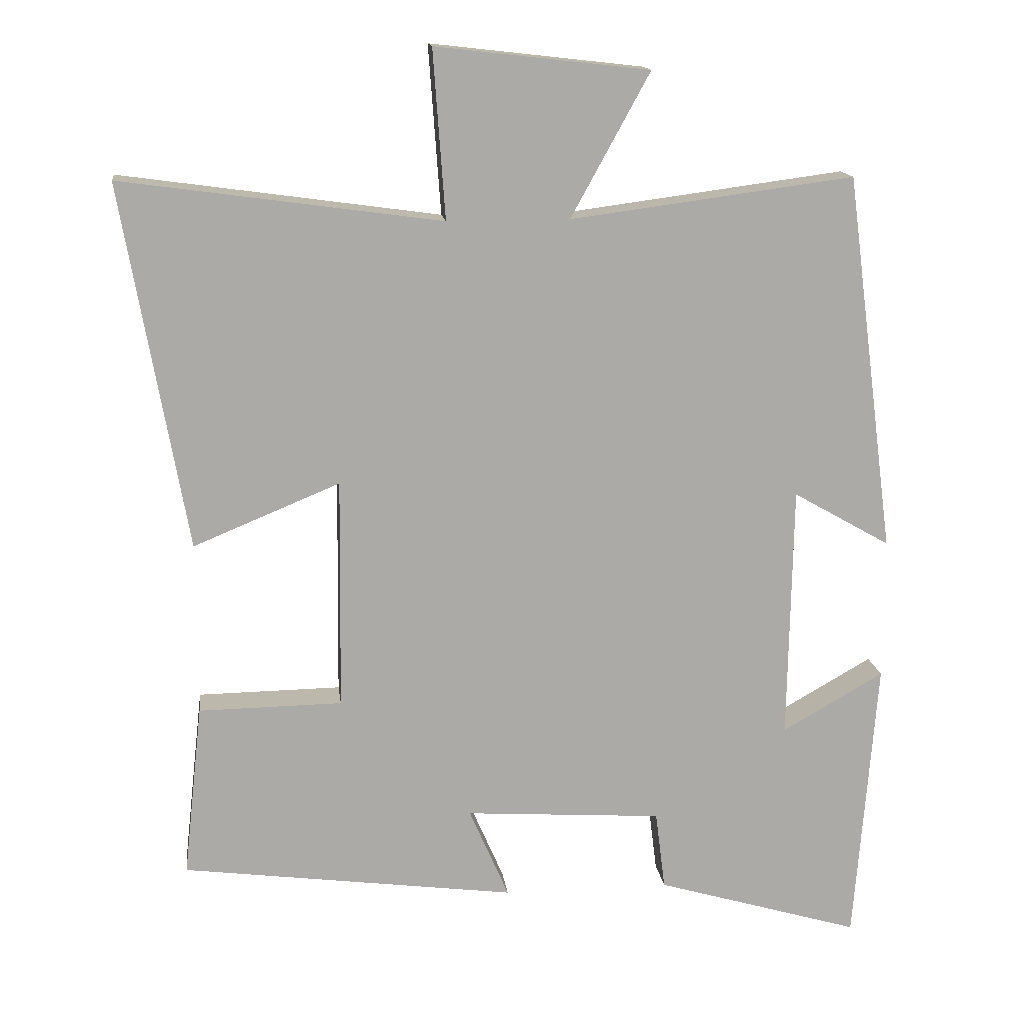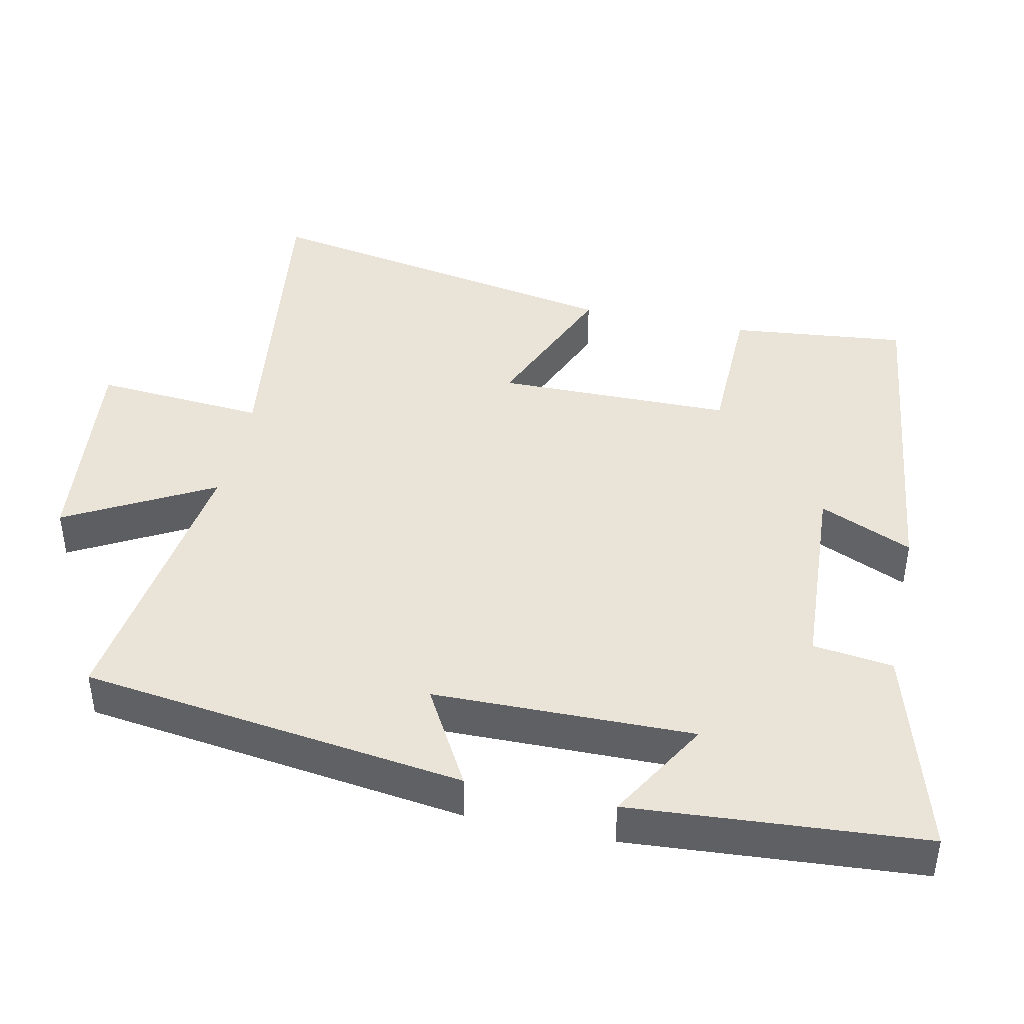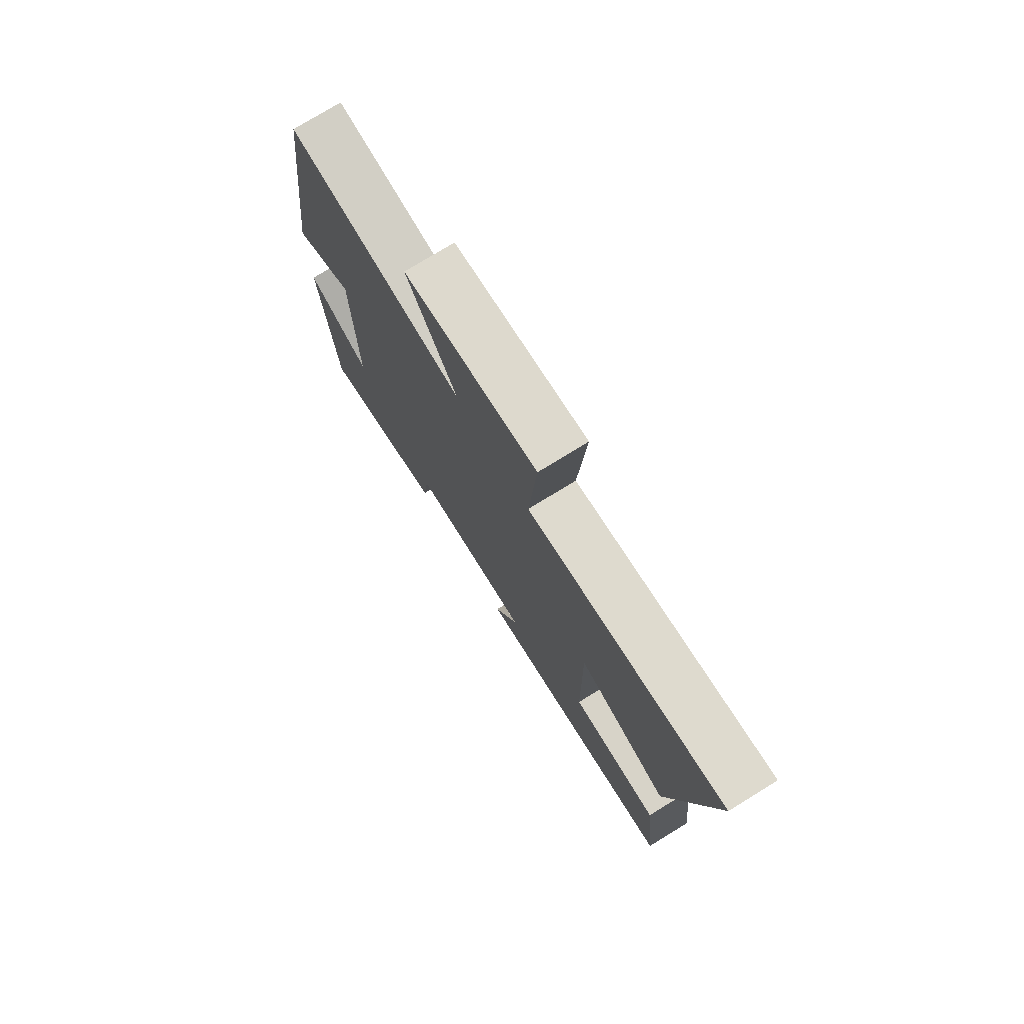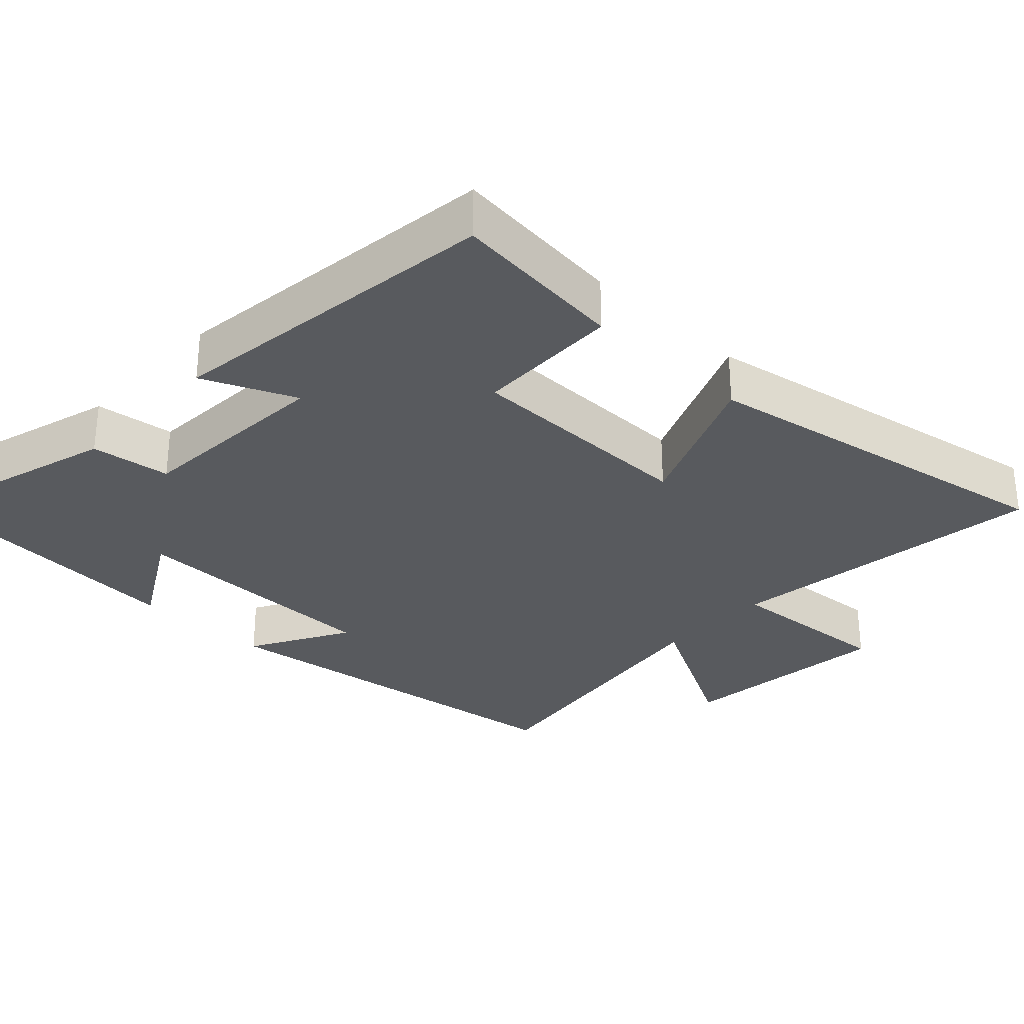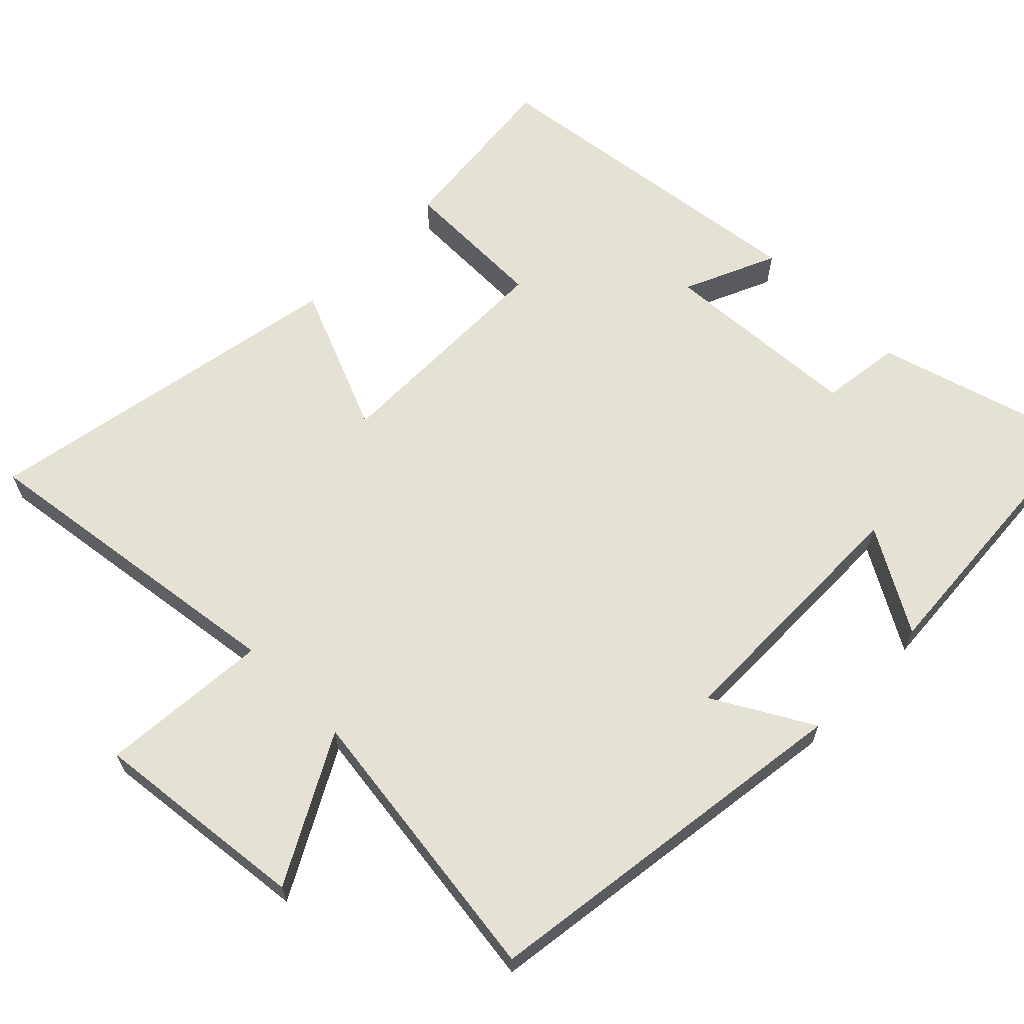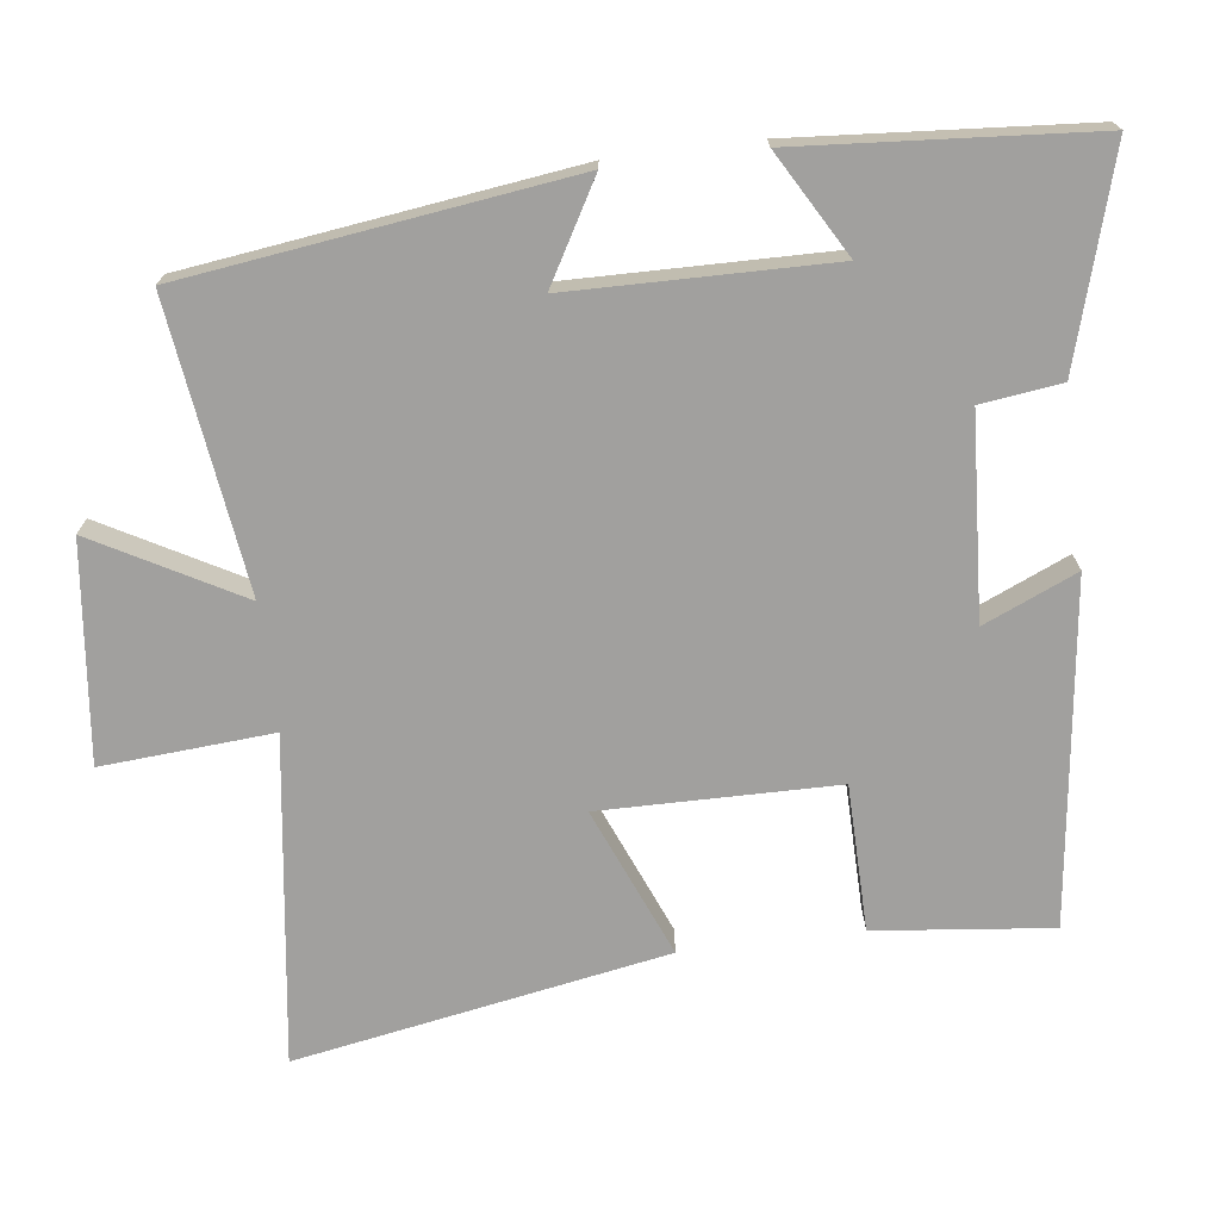
<metadata>
{"format":"obj","ext":"obj","renderer":"f3d","projection":"perspective","resolution":1024,"background":"white","views":[{"elev":14.7,"azim":-6.9,"up":"+Z"},{"elev":42.8,"azim":102.3,"up":"+Y"},{"elev":76.3,"azim":-121.6,"up":"+Z"},{"elev":-30.8,"azim":-133.1,"up":"+Y"},{"elev":64.5,"azim":44.9,"up":"+Y"},{"elev":-71.8,"azim":97.2,"up":"+Y"}]}
</metadata>
<code>
v -0.527 0.07 -0.439
v -0.5 0.07 -0.195
v -0.298 0.07 -0.192
v -0.294 0.07 0.134
v -0.5 0.07 0.049
v -0.591 0.07 0.562
v -0.141 0.07 0.5
v -0.158 0.07 0.736
v 0.142 0.07 0.702
v 0.031 0.07 0.5
v 0.43 0.07 0.553
v 0.5 0.07 0.02
v 0.363 0.07 0.098
v 0.357 0.07 -0.262
v 0.5 0.07 -0.18
v 0.469 0.07 -0.585
v 0.18 0.07 -0.5
v 0.166 0.07 -0.389
v -0.112 0.07 -0.371
v -0.056 0.07 -0.5
v -0.527 0 -0.439
v -0.5 0 -0.195
v -0.298 0 -0.192
v -0.294 0 0.134
v -0.5 0 0.049
v -0.591 0 0.562
v -0.141 0 0.5
v -0.158 0 0.736
v 0.142 0 0.702
v 0.031 0 0.5
v 0.43 0 0.553
v 0.5 0 0.02
v 0.363 0 0.098
v 0.357 0 -0.262
v 0.5 0 -0.18
v 0.469 0 -0.585
v 0.18 0 -0.5
v 0.166 0 -0.389
v -0.112 0 -0.371
v -0.056 0 -0.5
f 19 20 1 2
f 18 19 2 3
f 15 16 17 18
f 14 15 18
f 13 14 18 3
f 10 11 12 13
f 10 13 3 4
f 7 8 9 10
f 7 10 4 5
f 5 6 7
f 22 21 40 39
f 23 22 39 38
f 38 37 36 35
f 38 35 34
f 23 38 34 33
f 33 32 31 30
f 24 23 33 30
f 30 29 28 27
f 25 24 30 27
f 27 26 25
f 1 21 22 2
f 2 22 23 3
f 3 23 24 4
f 4 24 25 5
f 5 25 26 6
f 6 26 27 7
f 7 27 28 8
f 8 28 29 9
f 9 29 30 10
f 10 30 31 11
f 11 31 32 12
f 12 32 33 13
f 13 33 34 14
f 14 34 35 15
f 15 35 36 16
f 16 36 37 17
f 17 37 38 18
f 18 38 39 19
f 19 39 40 20
f 20 40 21 1

</code>
